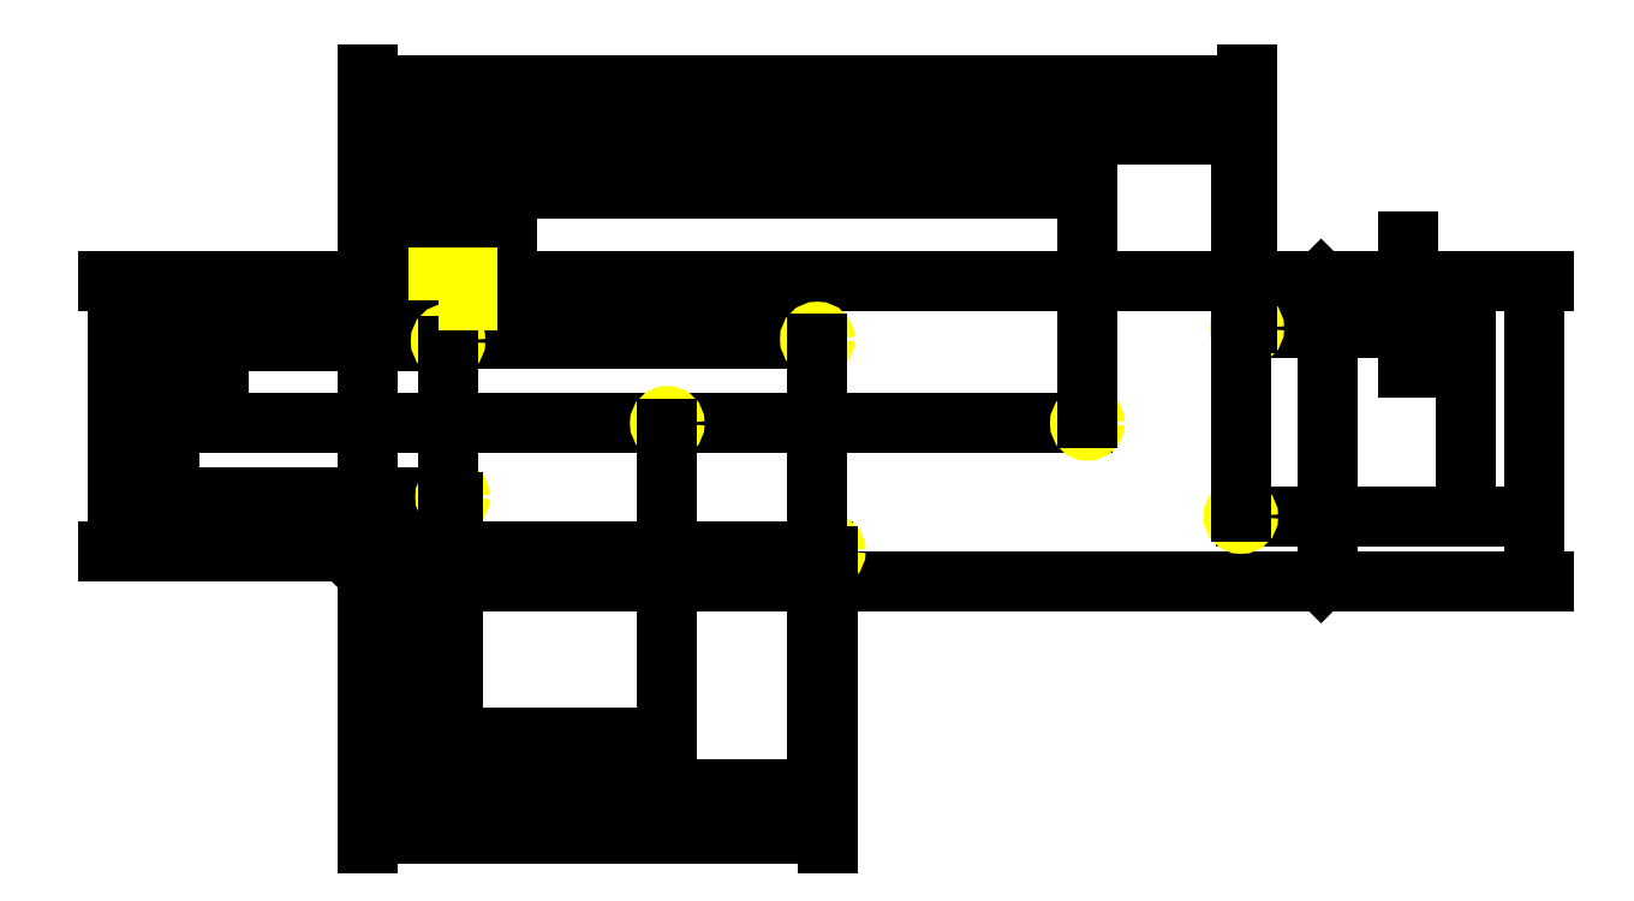
<metadata>
{"format":"dxf","ext":"dxf","renderer":"ezdxf+matplotlib","layout":"modelspace","background":"white","min_lineweight":24,"dpi":150}
</metadata>
<code>
0
SECTION
2
ENTITIES
0
LINE
8
pcb
10
0
20
2
11
2
21
0
0
LINE
8
pcb
10
302
20
0
11
304
21
2
0
LINE
8
pcb
10
304
20
93
11
302
21
95
0
LINE
8
pcb
10
0
20
93
11
2
21
95
0
LINE
8
pcb
10
2
20
0
11
302
21
0
0
LINE
8
pcb
10
0
20
2
11
0
21
93
0
LINE
8
pcb
10
2
20
95
11
302
21
95
0
LINE
8
pcb
10
304
20
2
11
304
21
93
0
DIMENSION
8
dimensions
2
*D1
10
-16.09
20
95
30
0
11
-20.77
21
85.8
31
0
70
   32
71
    5
72
    0
3
Standard
53
0
210
0
220
0
230
1
13
142.5
23
76.6
33
0
14
2
24
95
34
0
50
90
0
DIMENSION
8
dimensions
2
*D2
10
-31.88
20
95
30
0
11
-36.57
21
85.5
31
0
70
   32
71
    5
72
    0
3
Standard
53
0
210
0
220
0
230
1
13
25.6
23
76
33
0
14
2
24
95
34
0
50
90
0
DIMENSION
8
dimensions
2
*D3
10
329.4
20
95
30
0
11
324.7
21
87.5
31
0
70
   32
71
    5
72
    0
3
Standard
53
0
210
0
220
0
230
1
13
278.5
23
80
33
0
14
302
24
95
34
0
50
90
0
DIMENSION
8
dimensions
2
*D4
10
-46.96
20
95
30
0
11
-51.64
21
72.45
31
0
70
   32
71
    5
72
    0
3
Standard
53
0
210
0
220
0
230
1
13
228
23
49.9
33
0
14
2
24
95
34
0
50
90
0
DIMENSION
8
dimensions
2
*D5
10
348
20
95
30
0
11
343.3
21
57.7
31
0
70
   32
71
    5
72
    0
3
Standard
53
0
210
0
220
0
230
1
13
276.6
23
20.4
33
0
14
302
24
95
34
0
50
90
0
DIMENSION
8
dimensions
2
*D6
10
-62.61
20
95
30
0
11
-67.3
21
60.8
31
0
70
   32
71
    5
72
    0
3
Standard
53
0
210
0
220
0
230
1
13
27
23
26.6
33
0
14
2
24
95
34
0
50
90
0
DIMENSION
8
dimensions
2
*D7
10
-78.86
20
95
30
0
11
-83.55
21
52.25
31
0
70
   32
71
    5
72
    0
3
Standard
53
0
210
0
220
0
230
1
13
146
23
9.5
33
0
14
2
24
95
34
0
50
90
0
DIMENSION
8
dimensions
2
*D8
10
369.3
20
95
30
0
11
364.6
21
47.5
31
0
70
   32
71
    5
72
    0
3
Standard
53
0
210
0
220
0
230
1
13
302
23
0
33
0
14
302
24
95
34
0
50
90
0
CIRCLE
8
objects
10
25.6
20
76
40
2.3
0
CIRCLE
8
objects
10
142.5
20
76.6
40
2.3
0
CIRCLE
8
objects
10
278.5
20
80
40
2.3
0
CIRCLE
8
objects
10
95
20
49.9
40
2.3
0
CIRCLE
8
objects
10
228
20
49.9
40
2.3
0
CIRCLE
8
objects
10
27
20
26.6
40
2.3
0
CIRCLE
8
objects
10
146
20
9.5
40
2.3
0
CIRCLE
8
objects
10
276.6
20
20.4
40
2.3
0
DIMENSION
8
dimensions
2
*D9
10
9.303e-16
20
108.2
30
0
11
11.37
21
112.9
31
0
70
   32
71
    5
72
    0
3
Standard
53
0
210
0
220
0
230
1
13
22.73
23
96
33
0
14
0
24
93
34
0
0
DIMENSION
8
dimensions
2
*D10
10
22.73
20
108.2
30
0
11
27.2
21
112.9
31
0
70
   32
71
    5
72
    0
3
Standard
53
0
210
0
220
0
230
1
13
31.67
23
96
33
0
14
22.73
24
96
34
0
0
DIMENSION
8
dimensions
2
*D11
10
-1.155e-15
20
-16.86
30
0
11
12.8
21
-12.17
31
0
70
   32
71
    5
72
    0
3
Standard
53
0
210
0
220
0
230
1
13
25.6
23
76
33
0
14
0
24
2
34
0
0
DIMENSION
8
dimensions
2
*D12
10
-2.155e-15
20
-33.2
30
0
11
13.5
21
-28.51
31
0
70
   32
71
    5
72
    0
3
Standard
53
0
210
0
220
0
230
1
13
27
23
26.6
33
0
14
0
24
2
34
0
0
DIMENSION
8
dimensions
2
*D13
10
-3.157e-15
20
-49.55
30
0
11
47.5
21
-44.87
31
0
70
   32
71
    5
72
    0
3
Standard
53
0
210
0
220
0
230
1
13
95
23
49.9
33
0
14
0
24
2
34
0
0
DIMENSION
8
dimensions
2
*D14
10
-4.167e-15
20
-66.05
30
0
11
71.25
21
-61.37
31
0
70
   32
71
    5
72
    0
3
Standard
53
0
210
0
220
0
230
1
13
142.5
23
76.6
33
0
14
0
24
2
34
0
0
DIMENSION
8
dimensions
2
*D15
10
30.1
20
-80.07
30
0
11
73
21
-75.38
31
0
70
   32
71
    5
72
    0
3
Standard
53
0
210
0
220
0
230
1
13
146
23
9.5
33
0
14
0
24
2
34
0
0
DIMENSION
8
dimensions
2
*D16
10
1.913e-15
20
124.2
30
0
11
114
21
128.9
31
0
70
   32
71
    5
72
    0
3
Standard
53
0
210
0
220
0
230
1
13
228
23
49.9
33
0
14
0
24
93
34
0
0
DIMENSION
8
dimensions
2
*D17
10
2.96e-15
20
141.3
30
0
11
138.3
21
146
31
0
70
   32
71
    5
72
    0
3
Standard
53
0
210
0
220
0
230
1
13
276.6
23
20.4
33
0
14
0
24
93
34
0
0
DIMENSION
8
dimensions
2
*D18
10
3.924e-15
20
157.1
30
0
11
139.2
21
161.8
31
0
70
   32
71
    5
72
    0
3
Standard
53
0
210
0
220
0
230
1
13
278.5
23
80
33
0
14
0
24
93
34
0
0
LWPOLYLINE
8
objects
90
    4
70
    1
43
0
10
22.73
20
88.7
10
31.67
20
88.7
10
31.67
20
96
10
22.73
20
96
0
ENDSEC
0
EOF

</code>
